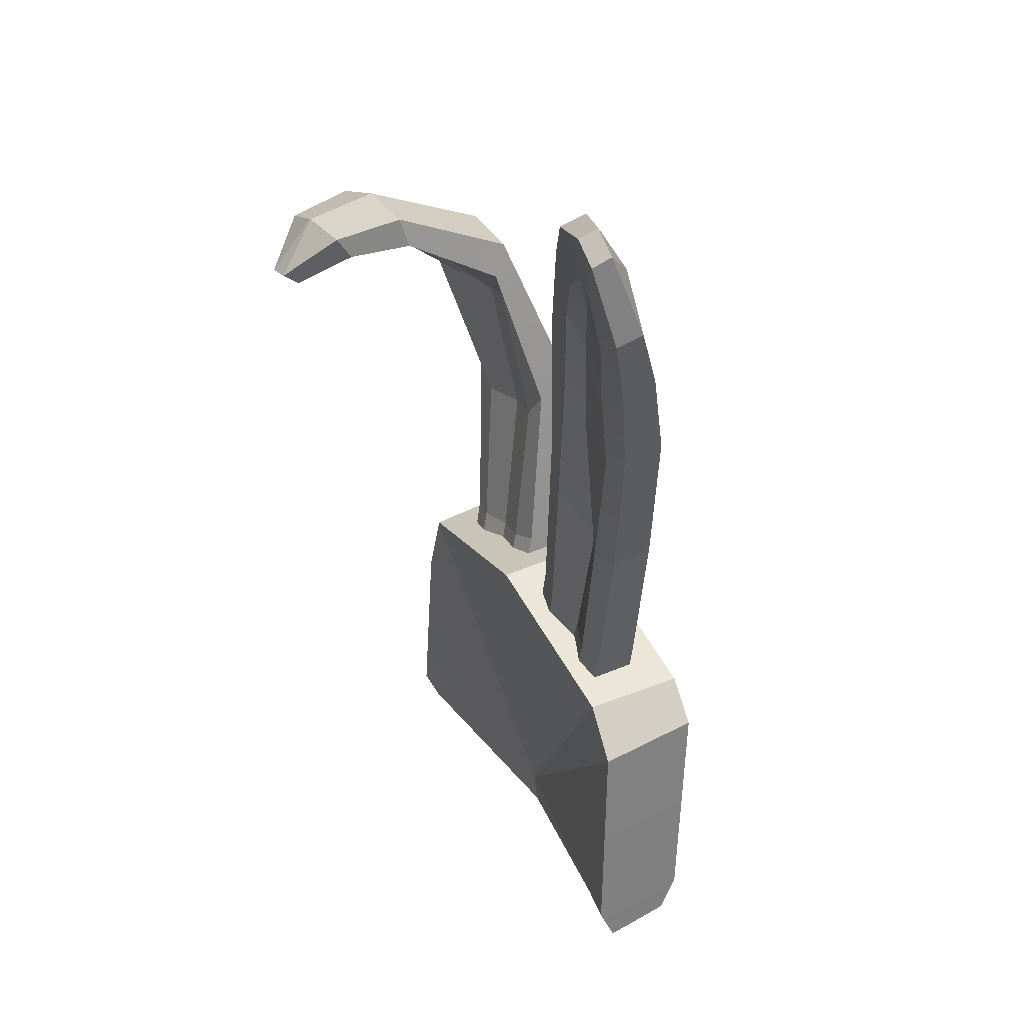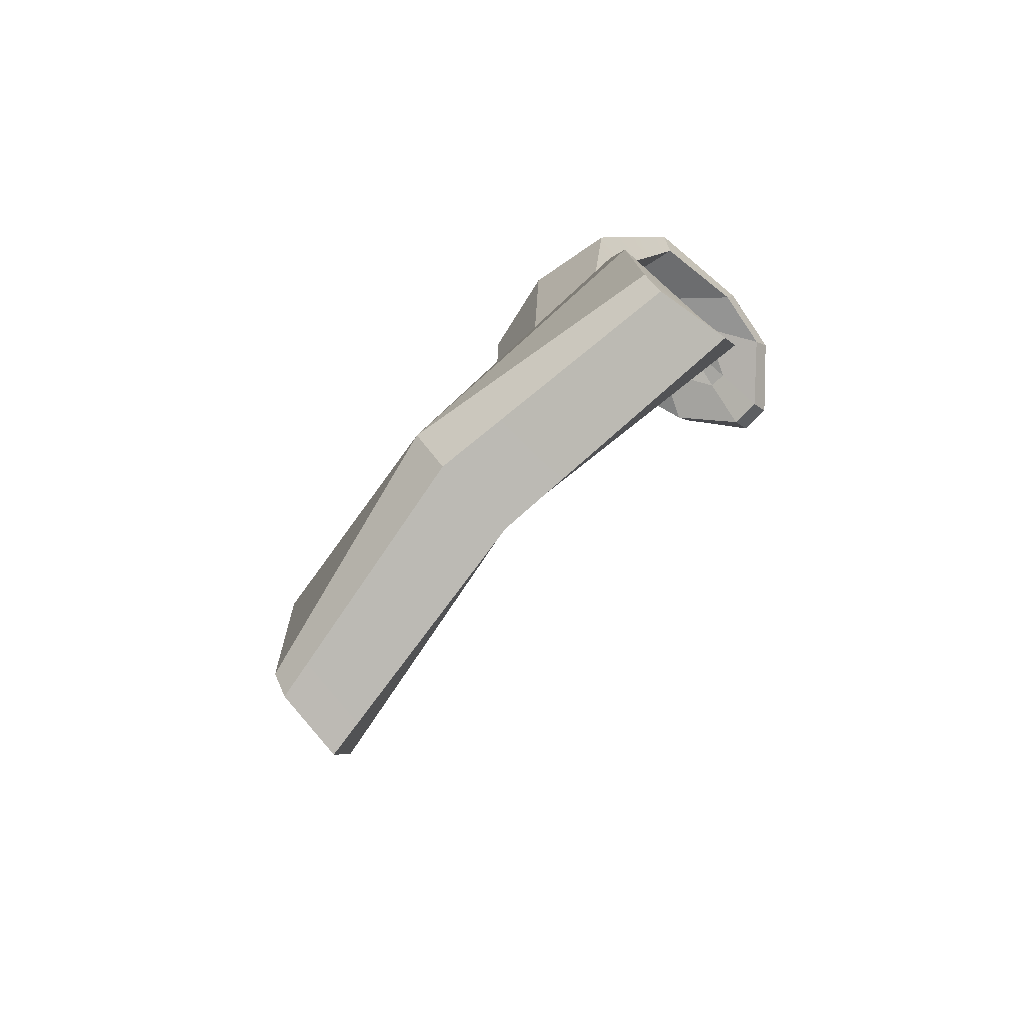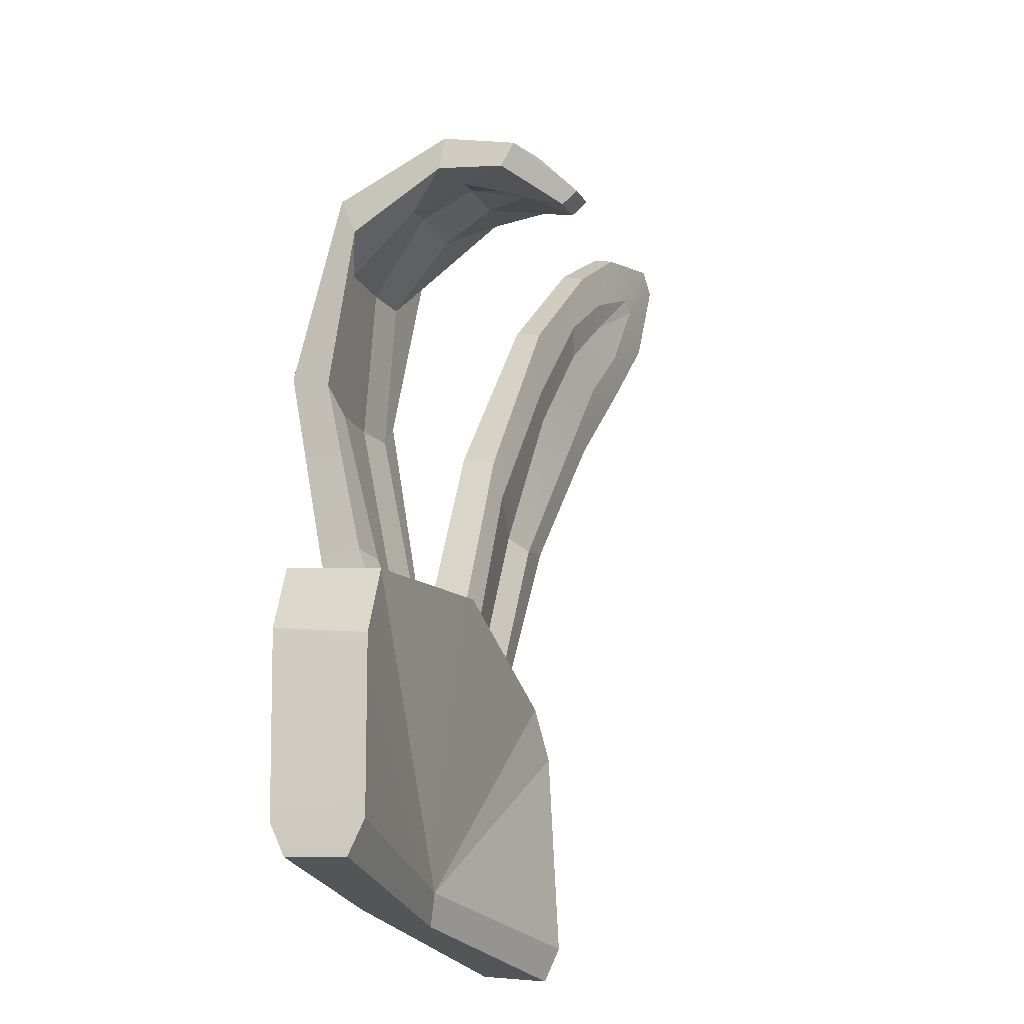
<metadata>
{"format":"obj","ext":"obj","renderer":"f3d","projection":"perspective","resolution":1024,"background":"white","views":[{"elev":32.0,"azim":64.9,"up":"+Y"},{"elev":-77.8,"azim":-132.4,"up":"+Y"},{"elev":-25.7,"azim":-69.0,"up":"+Y"}]}
</metadata>
<code>
g SM_Chr_Attach_Hat_Bunny_01
v 0.1838 0.5439 0.09717
v 0.1752 0.5156 0.07715
v 0.1976 0.5352 0.09698
v 0.1752 0.5156 0.07715
v 0.2036 0.4956 0.0827
v 0.1976 0.5352 0.09698
v 0.1838 0.5439 0.09717
v 0.1453 0.5327 0.0835
v 0.1752 0.5156 0.07715
v 0.1671 0.5112 0.09698
v 0.175 0.5059 0.09686
v 0.1479 0.4817 0.08313
v -0.1037 0.4197 0.124
v -0.09448 0.4214 0.1239
v -0.1024 0.4272 0.09564
v -0.1055 0.4104 0.1567
v -0.1022 0.4392 0.1342
v -0.08948 0.4133 0.1566
v -0.1022 0.4392 0.1342
v -0.06708 0.4402 0.1313
v -0.08948 0.4133 0.1566
v -0.1055 0.4104 0.1567
v -0.1351 0.4277 0.1322
v -0.1022 0.4392 0.1342
v -0.1185 0.4211 0.09741
v -0.1037 0.4197 0.124
v -0.1024 0.4272 0.09564
v -0.09448 0.4214 0.1239
v -0.07971 0.4282 0.09692
v -0.1024 0.4272 0.09564
v -0.001616 0.2323 0.05713
v -0.001616 0.06964 0.03708
v -0.1138 0.2047 0.05313
v -0.1271 0.1752 0.001158
v -0.1279 0.07434 0.005493
v -0.001616 0.0824 -0.02075
v -0.001616 0.06964 0.03708
v -0.1279 0.1648 0.05353
v -0.1138 0.2047 0.05313
v -0.001616 0.06964 0.03708
v -0.1323 0.06964 0.05731
v -0.1279 0.1648 0.05353
v -0.001616 0.2323 0.05713
v 0.1066 0.2059 0.05313
v -0.001616 0.06964 0.03708
v 0.1272 0.1921 0.001158
v -0.001616 0.0824 -0.02075
v 0.1277 0.07434 0.005493
v -0.001616 0.06964 0.03708
v 0.1066 0.2059 0.05313
v 0.1281 0.1818 0.05353
v -0.001616 0.06964 0.03708
v 0.1281 0.1818 0.05353
v 0.1321 0.06964 0.05731
v 0.05991 0.2295 0.03995
v 0.07684 0.2256 0.04544
v 0.0647 0.1832 0.04599
v 0.04553 0.1884 0.04169
v 0.1807 0.5386 0.1056
v 0.1838 0.5439 0.09717
v 0.1976 0.5352 0.09698
v 0.1943 0.5298 0.1054
v 0.02357 0.2443 0.02101
v 0.01147 0.196 0.01985
v 0.04514 0.1869 0.01741
v 0.05829 0.2351 0.01492
v 0.07874 0.1777 0.04333
v 0.0929 0.2255 0.02101
v 0.0788 0.1777 0.01985
v 0.09265 0.2247 0.04291
v 0.1252 0.3188 0.03082
v 0.123 0.313 0.05078
v 0.01147 0.196 0.01985
v 0.02338 0.2437 0.04291
v 0.01156 0.1962 0.04333
v 0.02357 0.2443 0.02101
v 0.0452 0.3406 0.05072
v 0.04715 0.3464 0.03075
v 0.08276 0.4478 0.05087
v 0.12 0.5083 0.06982
v 0.1152 0.5005 0.08417
v 0.07812 0.4417 0.06763
v 0.12 0.5083 0.06982
v 0.08276 0.4478 0.05087
v 0.1266 0.4307 0.04312
v 0.1567 0.4868 0.06268
v 0.1615 0.4004 0.06732
v 0.187 0.4546 0.08325
v 0.1919 0.4624 0.06891
v 0.1688 0.4111 0.05096
v 0.123 0.313 0.05078
v 0.1252 0.3188 0.03082
v 0.1375 0.4927 0.08746
v 0.1671 0.5112 0.09698
v 0.1479 0.4817 0.08313
v 0.1146 0.4648 0.07758
v 0.1273 0.4519 0.07306
v 0.1453 0.5327 0.0835
v 0.1838 0.5439 0.09717
v 0.1807 0.5386 0.1056
v 0.1416 0.5269 0.0954
v 0.2001 0.4897 0.09467
v 0.1943 0.5298 0.1054
v 0.1976 0.5352 0.09698
v 0.2036 0.4956 0.0827
v 0.08704 0.3101 0.04391
v 0.1013 0.3062 0.05145
v 0.07684 0.2256 0.04544
v 0.05991 0.2295 0.03995
v 0.08649 0.3335 0.02206
v 0.04715 0.3464 0.03075
v 0.02357 0.2443 0.02101
v 0.05829 0.2351 0.01492
v 0.1045 0.3965 0.06039
v 0.1013 0.3062 0.05145
v 0.08704 0.3101 0.04391
v 0.1372 0.3879 0.06488
v 0.1273 0.4519 0.07306
v 0.153 0.439 0.07727
v 0.1479 0.4817 0.08313
v 0.1707 0.4714 0.08704
v 0.175 0.5059 0.09686
v 0.04715 0.3464 0.03075
v 0.08276 0.4478 0.05087
v 0.07812 0.4417 0.06763
v 0.0452 0.3406 0.05072
v 0.08276 0.4478 0.05087
v 0.04715 0.3464 0.03075
v 0.08649 0.3335 0.02206
v 0.1266 0.4307 0.04312
v 0.12 0.5083 0.06982
v 0.1453 0.5327 0.0835
v 0.1416 0.5269 0.0954
v 0.1152 0.5005 0.08417
v 0.1453 0.5327 0.0835
v 0.12 0.5083 0.06982
v 0.1567 0.4868 0.06268
v 0.1752 0.5156 0.07715
v 0.187 0.4546 0.08325
v 0.2001 0.4897 0.09467
v 0.2036 0.4956 0.0827
v 0.1919 0.4624 0.06891
v 0.07874 0.1777 0.04333
v 0.0647 0.1832 0.04599
v 0.07684 0.2256 0.04544
v 0.09265 0.2247 0.04291
v 0.02338 0.2437 0.04291
v 0.02643 0.1936 0.04599
v 0.01156 0.1962 0.04333
v 0.03745 0.2363 0.04544
v 0.0564 0.3218 0.05157
v 0.0452 0.3406 0.05072
v 0.07812 0.4417 0.06763
v 0.08868 0.4075 0.065
v 0.1152 0.5005 0.08417
v 0.1146 0.4648 0.07758
v 0.1416 0.5269 0.0954
v 0.1375 0.4927 0.08746
v 0.1807 0.5386 0.1056
v 0.1671 0.5112 0.09698
v 0.1943 0.5298 0.1054
v 0.175 0.5059 0.09686
v 0.2001 0.4897 0.09467
v 0.1707 0.4714 0.08704
v 0.187 0.4546 0.08325
v 0.153 0.439 0.07727
v 0.1615 0.4004 0.06732
v 0.1372 0.3879 0.06488
v 0.123 0.313 0.05078
v 0.1013 0.3062 0.05145
v 0.1013 0.3062 0.05145
v 0.123 0.313 0.05078
v 0.09265 0.2247 0.04291
v 0.07684 0.2256 0.04544
v 0.1567 0.4868 0.06268
v 0.2036 0.4956 0.0827
v 0.1752 0.5156 0.07715
v 0.1919 0.4624 0.06891
v 0.1266 0.4307 0.04312
v 0.1688 0.4111 0.05096
v 0.08649 0.3335 0.02206
v 0.1688 0.4111 0.05096
v 0.1266 0.4307 0.04312
v 0.1252 0.3188 0.03082
v 0.0929 0.2255 0.02101
v 0.05829 0.2351 0.01492
v 0.04514 0.1869 0.01741
v 0.0788 0.1777 0.01985
v 0.0929 0.2255 0.02101
v 0.05829 0.2351 0.01492
v 0.08868 0.4075 0.065
v 0.1146 0.4648 0.07758
v 0.1273 0.4519 0.07306
v 0.1045 0.3965 0.06039
v 0.0564 0.3218 0.05157
v 0.08704 0.3101 0.04391
v 0.0564 0.3218 0.05157
v 0.08704 0.3101 0.04391
v 0.05991 0.2295 0.03995
v 0.03745 0.2363 0.04544
v 0.02643 0.1936 0.04599
v 0.04553 0.1884 0.04169
v -0.05753 0.2305 0.03149
v -0.03653 0.235 0.03445
v -0.02995 0.1926 0.0462
v -0.04968 0.1881 0.04327
v -0.1046 0.4045 0.1483
v -0.1055 0.4104 0.1567
v -0.08948 0.4133 0.1566
v -0.0885 0.4075 0.1482
v -0.09454 0.2217 0.01051
v -0.08344 0.175 0.0218
v -0.04861 0.1808 0.01904
v -0.05722 0.2271 0.004162
v -0.0147 0.1932 0.04382
v -0.02029 0.2352 0.009666
v -0.01395 0.1877 0.02101
v -0.021 0.2404 0.03094
v -0.03275 0.3359 0.0001782
v -0.03159 0.3298 0.01987
v -0.04987 0.426 0.03595
v -0.04684 0.4082 0.04236
v -0.06006 0.4487 0.09576
v -0.05728 0.4329 0.09143
v -0.08344 0.175 0.0218
v -0.09528 0.2269 0.0318
v -0.08423 0.1805 0.04462
v -0.09454 0.2217 0.01051
v -0.1172 0.3142 0.02084
v -0.1187 0.3203 0.001152
v -0.1383 0.3914 0.0434
v -0.1418 0.4092 0.03699
v -0.1016 0.4163 0.06671
v -0.07257 0.418 0.0683
v -0.05984 0.3887 0.03268
v -0.08173 0.3862 0.03036
v -0.1418 0.4092 0.03699
v -0.1438 0.4336 0.09668
v -0.141 0.4177 0.09235
v -0.1383 0.3914 0.0434
v -0.1438 0.4336 0.09668
v -0.1418 0.4092 0.03699
v -0.09662 0.4241 0.03241
v -0.1031 0.4478 0.09583
v -0.1351 0.4277 0.1322
v -0.1055 0.4104 0.1567
v -0.1046 0.4045 0.1483
v -0.1332 0.4165 0.1245
v -0.06519 0.429 0.1237
v -0.0885 0.4075 0.1482
v -0.08948 0.4133 0.1566
v -0.06708 0.4402 0.1313
v -0.06708 0.311 0.01888
v -0.04541 0.3142 0.02159
v -0.03653 0.235 0.03445
v -0.05753 0.2305 0.03149
v -0.07599 0.3291 -0.008049
v -0.1187 0.3203 0.001152
v -0.09454 0.2217 0.01051
v -0.05722 0.2271 0.004162
v -0.08173 0.3862 0.03036
v -0.05984 0.3887 0.03268
v -0.04541 0.3142 0.02159
v -0.06708 0.311 0.01888
v -0.1418 0.4092 0.03699
v -0.1187 0.3203 0.001152
v -0.07599 0.3291 -0.008049
v -0.09662 0.4241 0.03241
v -0.1024 0.4272 0.09564
v -0.07971 0.4282 0.09692
v -0.07257 0.418 0.0683
v -0.1016 0.4163 0.06671
v -0.1438 0.4336 0.09668
v -0.1351 0.4277 0.1322
v -0.1332 0.4165 0.1245
v -0.141 0.4177 0.09235
v -0.1351 0.4277 0.1322
v -0.1438 0.4336 0.09668
v -0.1031 0.4478 0.09583
v -0.1022 0.4392 0.1342
v -0.05728 0.4329 0.09143
v -0.06519 0.429 0.1237
v -0.06708 0.4402 0.1313
v -0.06006 0.4487 0.09576
v -0.0147 0.1932 0.04382
v -0.02995 0.1926 0.0462
v -0.03653 0.235 0.03445
v -0.021 0.2404 0.03094
v -0.09528 0.2269 0.0318
v -0.07874 0.2273 0.03494
v -0.06964 0.1854 0.04666
v -0.08423 0.1805 0.04462
v -0.04684 0.4082 0.04236
v -0.05984 0.3887 0.03268
v -0.07257 0.418 0.0683
v -0.05728 0.4329 0.09143
v -0.141 0.4177 0.09235
v -0.1198 0.4092 0.06885
v -0.1168 0.3784 0.03333
v -0.1383 0.3914 0.0434
v -0.06519 0.429 0.1237
v -0.07971 0.4282 0.09692
v -0.09448 0.4214 0.1239
v -0.0885 0.4075 0.1482
v -0.0885 0.4075 0.1482
v -0.09448 0.4214 0.1239
v -0.1037 0.4197 0.124
v -0.1046 0.4045 0.1483
v -0.1046 0.4045 0.1483
v -0.1037 0.4197 0.124
v -0.1185 0.4211 0.09741
v -0.1332 0.4165 0.1245
v -0.09863 0.3044 0.0222
v -0.07874 0.2273 0.03494
v -0.09528 0.2269 0.0318
v -0.1172 0.3142 0.02084
v -0.04541 0.3142 0.02159
v -0.03159 0.3298 0.01987
v -0.021 0.2404 0.03094
v -0.03653 0.235 0.03445
v -0.03159 0.3298 0.01987
v -0.04541 0.3142 0.02159
v -0.05984 0.3887 0.03268
v -0.04684 0.4082 0.04236
v -0.1383 0.3914 0.0434
v -0.1168 0.3784 0.03333
v -0.09863 0.3044 0.0222
v -0.1172 0.3142 0.02084
v -0.05728 0.4329 0.09143
v -0.07257 0.418 0.0683
v -0.07971 0.4282 0.09692
v -0.06519 0.429 0.1237
v -0.1332 0.4165 0.1245
v -0.1185 0.4211 0.09741
v -0.1198 0.4092 0.06885
v -0.141 0.4177 0.09235
v -0.1031 0.4478 0.09583
v -0.06006 0.4487 0.09576
v -0.06708 0.4402 0.1313
v -0.1022 0.4392 0.1342
v -0.09662 0.4241 0.03241
v -0.04987 0.426 0.03595
v -0.06006 0.4487 0.09576
v -0.1031 0.4478 0.09583
v -0.07599 0.3291 -0.008049
v -0.03275 0.3359 0.0001782
v -0.04987 0.426 0.03595
v -0.09662 0.4241 0.03241
v -0.02029 0.2352 0.009666
v -0.03275 0.3359 0.0001782
v -0.07599 0.3291 -0.008049
v -0.05722 0.2271 0.004162
v -0.04861 0.1808 0.01904
v -0.01395 0.1877 0.02101
v -0.02029 0.2352 0.009666
v -0.05722 0.2271 0.004162
v -0.1198 0.4092 0.06885
v -0.1185 0.4211 0.09741
v -0.1024 0.4272 0.09564
v -0.1016 0.4163 0.06671
v -0.1168 0.3784 0.03333
v -0.1198 0.4092 0.06885
v -0.1016 0.4163 0.06671
v -0.08173 0.3862 0.03036
v -0.09863 0.3044 0.0222
v -0.1168 0.3784 0.03333
v -0.08173 0.3862 0.03036
v -0.06708 0.311 0.01888
v -0.09863 0.3044 0.0222
v -0.06708 0.311 0.01888
v -0.05753 0.2305 0.03149
v -0.07874 0.2273 0.03494
v -0.06964 0.1854 0.04666
v -0.07874 0.2273 0.03494
v -0.05753 0.2305 0.03149
v -0.04968 0.1881 0.04327
v -0.1279 0.1648 0.05353
v -0.1271 0.1752 0.001158
v -0.1174 0.2115 0.002153
v -0.1138 0.2047 0.05313
v -0.1279 0.07434 0.005493
v -0.1271 0.1752 0.001158
v -0.1279 0.1648 0.05353
v -0.1323 0.06964 0.05731
v -0.1174 0.2115 0.002153
v -0.001616 0.2384 0.003906
v -0.001616 0.2323 0.05713
v -0.1138 0.2047 0.05313
v -0.1174 0.2115 0.002153
v -0.1271 0.1752 0.001158
v -0.001616 0.0824 -0.02075
v -0.001616 0.2384 0.003906
v -0.001616 0.05188 0.03519
v -0.001616 0.06464 -0.003851
v -0.1279 0.05655 0.01386
v -0.1323 0.05188 0.04883
v -0.001616 0.06964 0.03708
v -0.001616 0.05188 0.03519
v -0.1323 0.05188 0.04883
v -0.1323 0.06964 0.05731
v -0.1323 0.06964 0.05731
v -0.1323 0.05188 0.04883
v -0.1279 0.05655 0.01386
v -0.1279 0.07434 0.005493
v -0.1279 0.07434 0.005493
v -0.1279 0.05655 0.01386
v -0.001616 0.06464 -0.003851
v -0.001616 0.0824 -0.02075
v -0.001616 0.0824 -0.02075
v -0.001616 0.06464 -0.003851
v -0.001616 0.05188 0.03519
v -0.001616 0.06964 0.03708
v 0.1281 0.1818 0.05353
v 0.1066 0.2059 0.05313
v 0.1103 0.2128 0.002153
v 0.1272 0.1921 0.001158
v 0.1277 0.07434 0.005493
v 0.1321 0.06964 0.05731
v 0.1281 0.1818 0.05353
v 0.1272 0.1921 0.001158
v 0.1103 0.2128 0.002153
v 0.1066 0.2059 0.05313
v -0.001616 0.2323 0.05713
v -0.001616 0.2384 0.003906
v 0.1103 0.2128 0.002153
v -0.001616 0.2384 0.003906
v -0.001616 0.0824 -0.02075
v 0.1272 0.1921 0.001158
v -0.001616 0.05188 0.03519
v 0.1321 0.05188 0.04883
v 0.1277 0.05655 0.01386
v -0.001616 0.06464 -0.003851
v -0.001616 0.06964 0.03708
v 0.1321 0.06964 0.05731
v 0.1321 0.05188 0.04883
v -0.001616 0.05188 0.03519
v 0.1321 0.06964 0.05731
v 0.1277 0.07434 0.005493
v 0.1277 0.05655 0.01386
v 0.1321 0.05188 0.04883
v 0.1277 0.07434 0.005493
v -0.001616 0.0824 -0.02075
v -0.001616 0.06464 -0.003851
v 0.1277 0.05655 0.01386
v -0.001616 0.0824 -0.02075
v -0.001616 0.06964 0.03708
v -0.001616 0.05188 0.03519
v -0.001616 0.06464 -0.003851
g SM_Chr_Attach_Hat_Bunny_01_0
f 3 2 1
f 6 5 4
f 9 8 7
f 12 11 10
f 15 14 13
f 18 17 16
f 21 20 19
f 24 23 22
f 27 26 25
f 30 29 28
f 33 32 31
f 36 35 34
f 39 38 37
f 42 41 40
f 45 44 43
f 48 47 46
f 51 50 49
f 54 53 52
f 57 56 55
f 58 57 55
f 61 60 59
f 62 61 59
f 65 64 63
f 66 65 63
f 69 68 67
f 68 70 67
f 68 71 70
f 71 72 70
f 75 74 73
f 74 76 73
f 74 77 76
f 77 78 76
f 81 80 79
f 82 81 79
f 85 84 83
f 86 85 83
f 89 88 87
f 90 89 87
f 90 87 91
f 92 90 91
f 95 94 93
f 95 93 96
f 97 95 96
f 100 99 98
f 101 100 98
f 104 103 102
f 105 104 102
f 108 107 106
f 109 108 106
f 112 111 110
f 113 112 110
f 116 115 114
f 115 117 114
f 114 117 118
f 117 119 118
f 118 119 120
f 119 121 120
f 120 121 122
f 125 124 123
f 126 125 123
f 129 128 127
f 130 129 127
f 133 132 131
f 134 133 131
f 137 136 135
f 138 137 135
f 141 140 139
f 142 141 139
f 145 144 143
f 146 145 143
f 149 148 147
f 148 150 147
f 147 150 151
f 152 147 151
f 152 151 153
f 151 154 153
f 153 154 155
f 154 156 155
f 155 156 157
f 156 158 157
f 157 158 159
f 158 160 159
f 159 160 161
f 160 162 161
f 161 162 163
f 162 164 163
f 163 164 165
f 164 166 165
f 165 166 167
f 166 168 167
f 167 168 169
f 168 170 169
f 173 172 171
f 174 173 171
f 177 176 175
f 176 178 175
f 175 178 179
f 178 180 179
f 183 182 181
f 182 184 181
f 181 184 185
f 186 181 185
f 189 188 187
f 190 189 187
f 193 192 191
f 194 193 191
f 194 191 195
f 196 194 195
f 199 198 197
f 200 199 197
f 199 200 201
f 202 199 201
f 205 204 203
f 206 205 203
f 209 208 207
f 210 209 207
f 213 212 211
f 214 213 211
f 217 216 215
f 216 218 215
f 216 219 218
f 219 220 218
f 219 221 220
f 221 222 220
f 221 223 222
f 223 224 222
f 227 226 225
f 226 228 225
f 226 229 228
f 229 230 228
f 229 231 230
f 231 232 230
f 235 234 233
f 236 235 233
f 239 238 237
f 240 239 237
f 243 242 241
f 244 243 241
f 247 246 245
f 248 247 245
f 251 250 249
f 252 251 249
f 255 254 253
f 256 255 253
f 259 258 257
f 260 259 257
f 263 262 261
f 264 263 261
f 267 266 265
f 268 267 265
f 271 270 269
f 272 271 269
f 275 274 273
f 276 275 273
f 279 278 277
f 280 279 277
f 283 282 281
f 284 283 281
f 287 286 285
f 288 287 285
f 291 290 289
f 292 291 289
f 295 294 293
f 296 295 293
f 299 298 297
f 300 299 297
f 303 302 301
f 304 303 301
f 307 306 305
f 308 307 305
f 311 310 309
f 312 311 309
f 315 314 313
f 316 315 313
f 319 318 317
f 320 319 317
f 323 322 321
f 324 323 321
f 327 326 325
f 328 327 325
f 331 330 329
f 332 331 329
f 335 334 333
f 336 335 333
f 339 338 337
f 340 339 337
f 343 342 341
f 344 343 341
f 347 346 345
f 348 347 345
f 351 350 349
f 352 351 349
f 355 354 353
f 356 355 353
f 359 358 357
f 360 359 357
f 363 362 361
f 364 363 361
f 367 366 365
f 368 367 365
f 371 370 369
f 372 371 369
f 375 374 373
f 376 375 373
f 379 378 377
f 380 379 377
f 383 382 381
f 384 383 381
f 387 386 385
f 388 387 385
f 391 390 389
f 392 391 389
f 395 394 393
f 396 395 393
f 399 398 397
f 400 399 397
f 403 402 401
f 404 403 401
f 407 406 405
f 408 407 405
f 411 410 409
f 412 411 409
f 415 414 413
f 416 415 413
f 419 418 417
f 420 419 417
f 423 422 421
f 424 423 421
f 427 426 425
f 428 427 425
f 431 430 429
f 432 431 429
f 435 434 433
f 436 435 433
f 439 438 437
f 440 439 437
f 443 442 441
f 444 443 441
f 447 446 445
f 448 447 445

</code>
